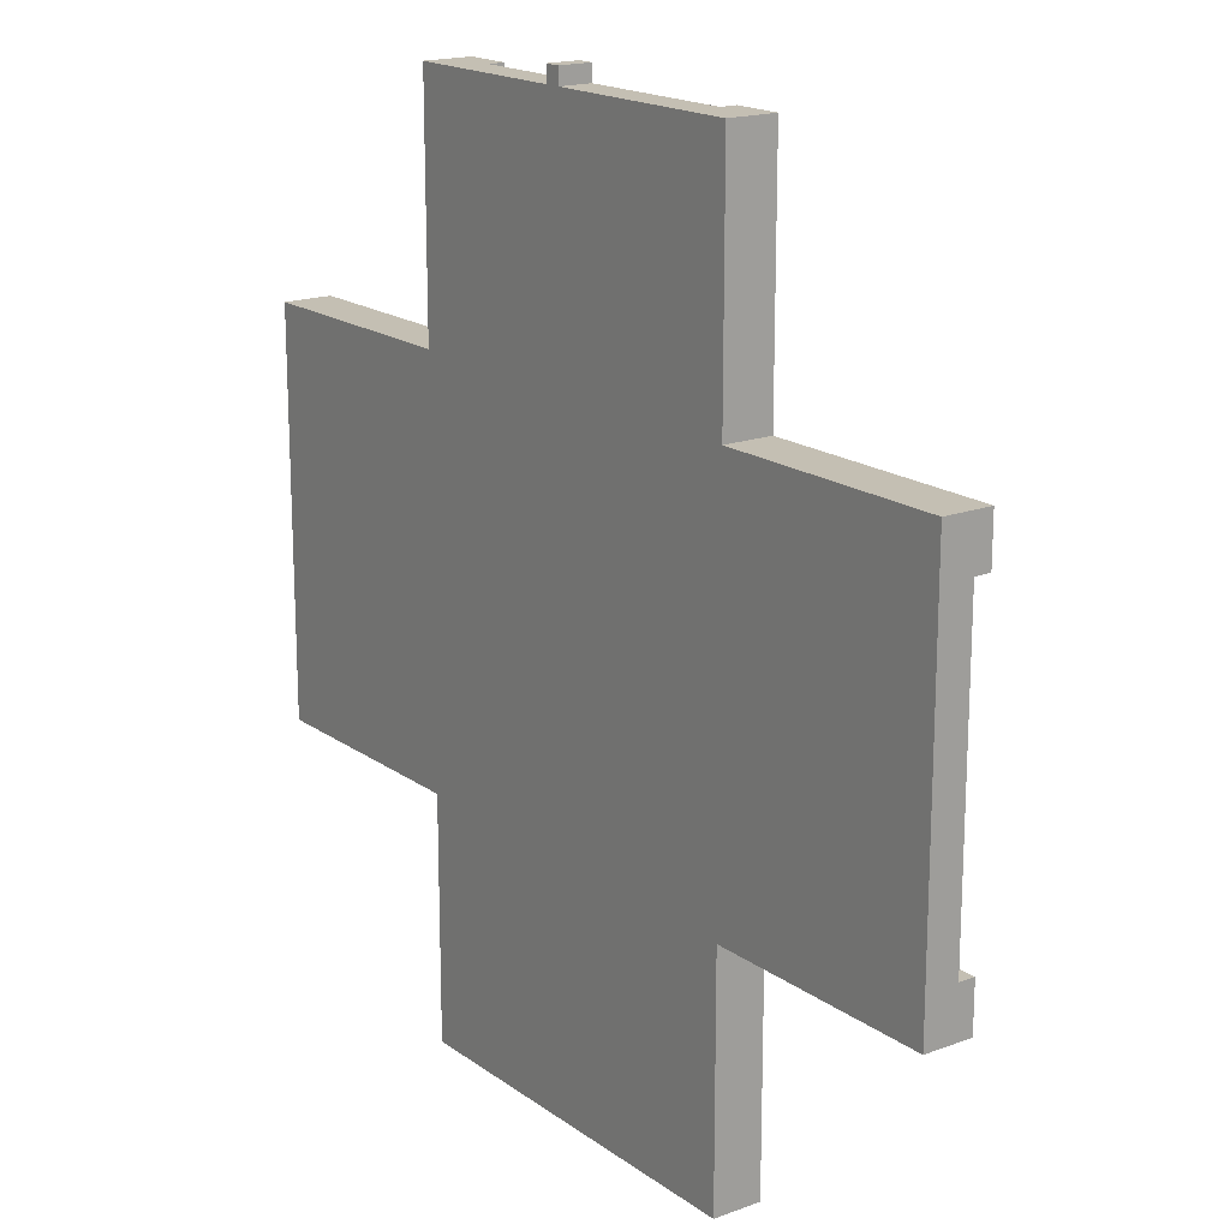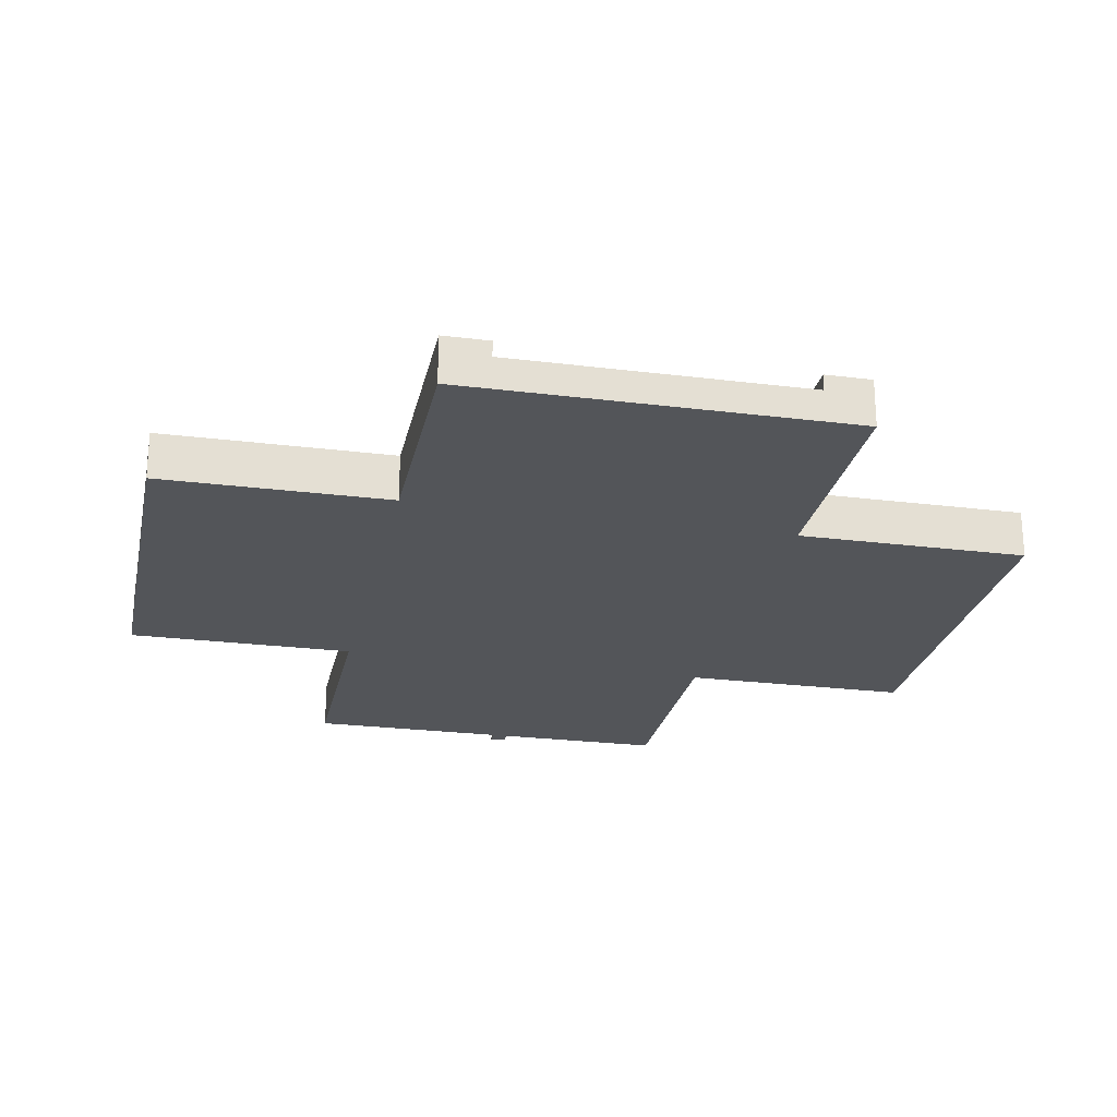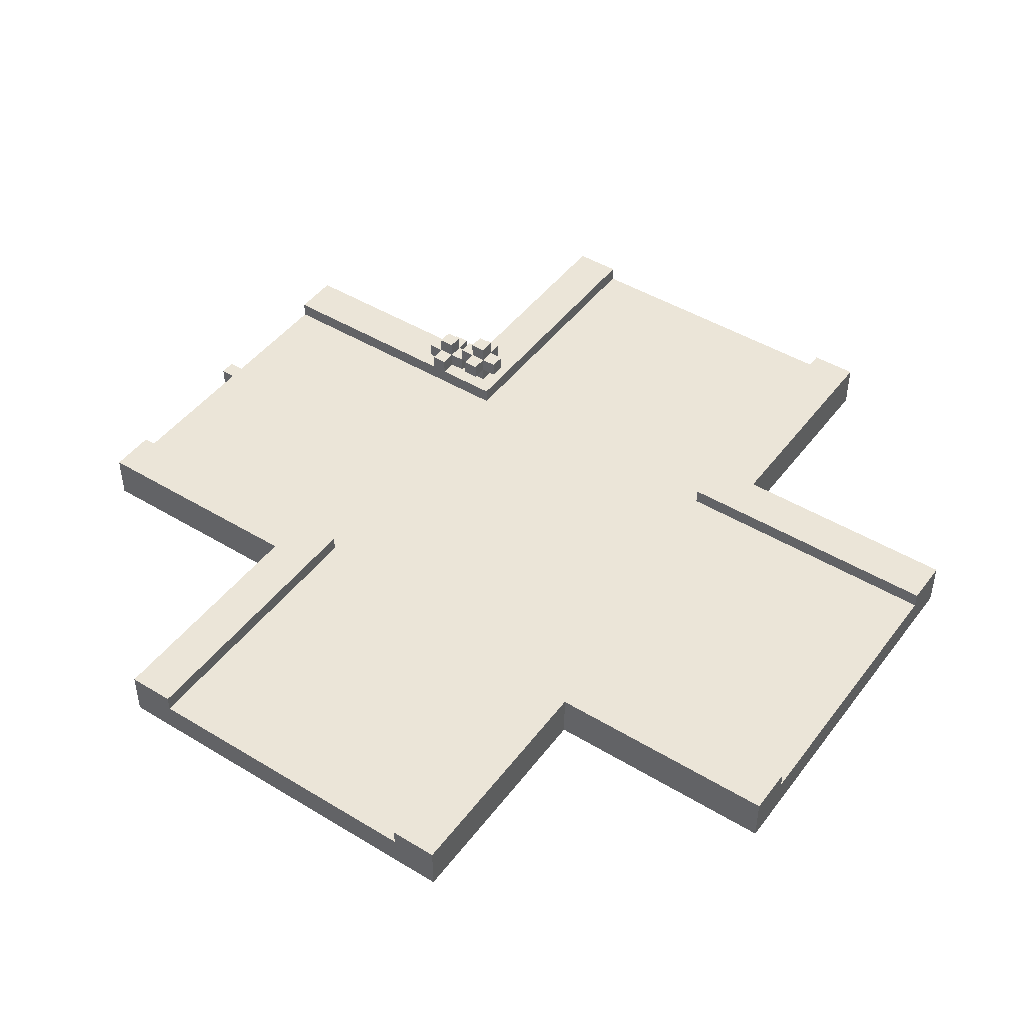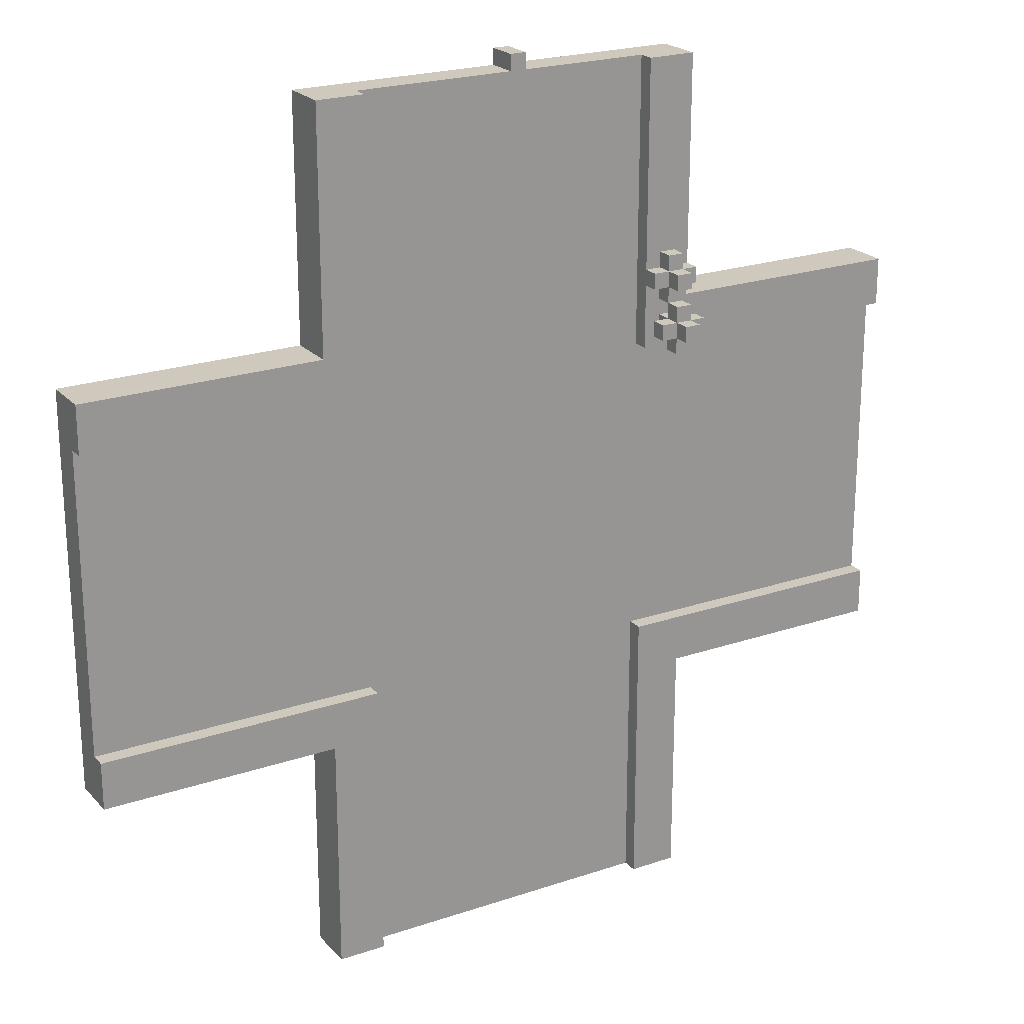
<metadata>
{"format":"obj","ext":"obj","renderer":"f3d","projection":"perspective","resolution":1024,"background":"white","views":[{"elev":17.7,"azim":53.9,"up":"+Z"},{"elev":-24.1,"azim":168.3,"up":"+Y"},{"elev":46.0,"azim":124.8,"up":"+Y"},{"elev":22.3,"azim":149.6,"up":"+Z"}]}
</metadata>
<code>
g roadintersection-3
v -28 0 13
v -28 0 -12
v -28 1 10
v -28 1 9
v -28 1 8
v -28 1 1
v -28 1 -0
v -28 1 -7
v -28 1 -8
v -28 1 -9
v -28 2 10
v -28 2 9
v -28 2 8
v -28 2 1
v -28 2 -0
v -28 2 -7
v -28 2 -8
v -28 2 -9
v -28 3 13
v -28 3 10
v -28 3 -9
v -28 3 -12
v -13 0 28
v -13 0 13
v -13 0 -12
v -13 0 -27
v -13 3 28
v -13 3 15
v -13 3 14
v -13 3 13
v -13 3 -12
v -13 3 -27
v -13 4 15
v -13 4 14
v -13 4 12
v -13 4 11
v -13 5 12
v -13 5 11
v -12 3 16
v -12 3 15
v -12 3 14
v -12 3 13
v -12 3 12
v -12 3 11
v -12 4 16
v -12 4 15
v -12 4 14
v -12 4 13
v -12 4 12
v -12 4 11
v -12 4 10
v -12 5 15
v -12 5 14
v -12 5 13
v -12 5 12
v -12 5 11
v -12 5 10
v -12 6 12
v -12 6 11
v -11 4 12
v -11 4 11
v -11 5 12
v -11 5 11
v -2 0 29
v -2 0 28
v -2 1 28
v -2 2 29
v -2 2 28
v 9 2 28
v 9 2 10
v 9 2 -9
v 9 2 -27
v 9 3 28
v 9 3 10
v 9 3 -9
v 9 3 -27
v -12 4 12
v -12 4 11
v -12 5 12
v -12 5 11
v -11 3 16
v -11 3 15
v -11 3 14
v -11 3 13
v -11 3 12
v -11 3 11
v -11 4 16
v -11 4 15
v -11 4 14
v -11 4 13
v -11 4 12
v -11 4 11
v -11 4 10
v -11 5 15
v -11 5 14
v -11 5 13
v -11 5 12
v -11 5 11
v -11 5 10
v -11 6 12
v -11 6 11
v -10 2 28
v -10 2 10
v -10 2 -9
v -10 2 -27
v -10 3 28
v -10 3 15
v -10 3 14
v -10 3 10
v -10 3 -9
v -10 3 -27
v -10 4 15
v -10 4 14
v -10 4 12
v -10 4 11
v -10 5 12
v -10 5 11
v -1 0 29
v -1 0 28
v -1 1 28
v -1 2 29
v -1 2 28
v 12 0 28
v 12 0 13
v 12 0 -12
v 12 0 -27
v 12 3 28
v 12 3 13
v 12 3 -12
v 12 3 -27
v 27 0 13
v 27 0 -12
v 27 1 10
v 27 1 9
v 27 1 8
v 27 1 1
v 27 1 -0
v 27 1 -7
v 27 1 -8
v 27 1 -9
v 27 2 10
v 27 2 9
v 27 2 8
v 27 2 1
v 27 2 -0
v 27 2 -7
v 27 2 -8
v 27 2 -9
v 27 3 13
v 27 3 10
v 27 3 -9
v 27 3 -12
v -2 0 29
v -2 2 29
v -1 0 29
v -1 2 29
v -13 0 28
v -13 3 28
v -10 1 28
v -10 2 28
v -10 3 28
v -9 1 28
v -9 2 28
v -8 1 28
v -8 2 28
v -2 0 28
v -2 1 28
v -2 2 28
v -1 0 28
v -1 1 28
v -1 2 28
v 0 1 28
v 0 2 28
v 7 1 28
v 7 2 28
v 8 1 28
v 8 2 28
v 9 1 28
v 9 2 28
v 9 3 28
v 12 0 28
v 12 3 28
v -12 3 16
v -12 4 16
v -11 3 16
v -11 4 16
v -13 3 15
v -13 4 15
v -12 3 15
v -12 4 15
v -12 5 15
v -11 3 15
v -11 4 15
v -11 5 15
v -10 3 15
v -10 4 15
v -28 0 13
v -28 3 13
v -13 0 13
v -13 3 13
v -12 4 13
v -12 5 13
v -11 4 13
v -11 5 13
v 12 0 13
v 12 3 13
v 27 0 13
v 27 3 13
v -13 4 12
v -13 5 12
v -12 3 12
v -12 4 12
v -12 5 12
v -12 6 12
v -11 3 12
v -11 4 12
v -11 5 12
v -11 6 12
v -10 4 12
v -10 5 12
v -12 4 11
v -12 5 11
v -11 4 11
v -11 5 11
v -28 2 -9
v -28 3 -9
v -10 2 -9
v -10 3 -9
v 9 2 -9
v 9 3 -9
v 27 2 -9
v 27 3 -9
v -13 3 14
v -13 4 14
v -12 3 14
v -12 4 14
v -12 5 14
v -11 3 14
v -11 4 14
v -11 5 14
v -10 3 14
v -10 4 14
v -12 3 13
v -12 4 13
v -11 3 13
v -11 4 13
v -12 4 12
v -12 5 12
v -11 4 12
v -11 5 12
v -13 4 11
v -13 5 11
v -12 3 11
v -12 4 11
v -12 5 11
v -12 6 11
v -11 3 11
v -11 4 11
v -11 5 11
v -11 6 11
v -10 4 11
v -10 5 11
v -28 2 10
v -28 3 10
v -12 4 10
v -12 5 10
v -11 4 10
v -11 5 10
v -10 2 10
v -10 3 10
v 9 2 10
v 9 3 10
v 27 2 10
v 27 3 10
v -28 0 -12
v -28 3 -12
v -13 0 -12
v -13 3 -12
v 12 0 -12
v 12 3 -12
v 27 0 -12
v 27 3 -12
v -13 0 -27
v -13 3 -27
v -10 1 -27
v -10 2 -27
v -10 3 -27
v -9 1 -27
v -9 2 -27
v -8 1 -27
v -8 2 -27
v -1 1 -27
v -1 2 -27
v 0 1 -27
v 0 2 -27
v 7 1 -27
v 7 2 -27
v 8 1 -27
v 8 2 -27
v 9 1 -27
v 9 2 -27
v 9 3 -27
v 12 0 -27
v 12 3 -27
v -2 0 29
v -1 0 29
v -13 0 28
v -2 0 28
v -1 0 28
v 12 0 28
v -10 0 15
v 9 0 15
v -28 0 13
v -13 0 13
v 12 0 13
v 27 0 13
v -10 0 -9
v 9 0 -9
v -28 0 -12
v -13 0 -12
v -10 0 -12
v 9 0 -12
v 12 0 -12
v 27 0 -12
v -10 0 -14
v 9 0 -14
v -13 0 -27
v 12 0 -27
v -12 4 13
v -11 4 13
v -13 4 12
v -12 4 12
v -11 4 12
v -10 4 12
v -13 4 11
v -12 4 11
v -11 4 11
v -10 4 11
v -12 4 10
v -11 4 10
v -12 5 12
v -11 5 12
v -12 5 11
v -11 5 11
v -2 2 29
v -1 2 29
v -10 2 28
v -9 2 28
v -8 2 28
v -2 2 28
v -1 2 28
v 0 2 28
v 7 2 28
v 8 2 28
v 9 2 28
v -1 2 27
v 0 2 27
v -1 2 23
v 0 2 23
v -1 2 19
v 0 2 19
v -1 2 15
v 0 2 15
v -1 2 11
v 0 2 11
v -28 2 10
v -10 2 10
v 9 2 10
v 27 2 10
v -28 2 9
v -9 2 9
v 8 2 9
v 27 2 9
v -28 2 8
v -8 2 8
v 7 2 8
v 27 2 8
v -1 2 7
v 0 2 7
v -1 2 3
v 0 2 3
v -28 2 1
v -26 2 1
v -22 2 1
v -18 2 1
v -14 2 1
v -10 2 1
v -6 2 1
v -2 2 1
v 1 2 1
v 5 2 1
v 9 2 1
v 13 2 1
v 17 2 1
v 21 2 1
v 25 2 1
v 27 2 1
v -28 2 -0
v -26 2 -0
v -22 2 -0
v -18 2 -0
v -14 2 -0
v -10 2 -0
v -6 2 -0
v -2 2 -0
v 1 2 -0
v 5 2 -0
v 9 2 -0
v 13 2 -0
v 17 2 -0
v 21 2 -0
v 25 2 -0
v 27 2 -0
v -1 2 -2
v 0 2 -2
v -1 2 -6
v 0 2 -6
v -28 2 -7
v -8 2 -7
v 7 2 -7
v 27 2 -7
v -28 2 -8
v -9 2 -8
v 8 2 -8
v 27 2 -8
v -28 2 -9
v -10 2 -9
v 9 2 -9
v 27 2 -9
v -1 2 -10
v 0 2 -10
v -1 2 -14
v 0 2 -14
v -1 2 -18
v 0 2 -18
v -1 2 -22
v 0 2 -22
v -1 2 -26
v 0 2 -26
v -10 2 -27
v -9 2 -27
v -8 2 -27
v -1 2 -27
v 0 2 -27
v 7 2 -27
v 8 2 -27
v 9 2 -27
v -13 3 28
v -10 3 28
v 9 3 28
v 12 3 28
v -12 3 16
v -11 3 16
v -13 3 15
v -12 3 15
v -11 3 15
v -10 3 15
v -13 3 14
v -12 3 14
v -11 3 14
v -10 3 14
v -28 3 13
v -13 3 13
v -12 3 13
v -11 3 13
v 12 3 13
v 27 3 13
v -12 3 12
v -11 3 12
v -12 3 11
v -11 3 11
v -28 3 10
v -10 3 10
v 9 3 10
v 27 3 10
v -28 3 -9
v -10 3 -9
v 9 3 -9
v 27 3 -9
v -28 3 -12
v -13 3 -12
v 12 3 -12
v 27 3 -12
v -13 3 -27
v -10 3 -27
v 9 3 -27
v 12 3 -27
v -12 4 16
v -11 4 16
v -13 4 15
v -12 4 15
v -11 4 15
v -10 4 15
v -13 4 14
v -12 4 14
v -11 4 14
v -10 4 14
v -12 4 13
v -11 4 13
v -12 4 12
v -11 4 12
v -12 4 11
v -11 4 11
v -12 5 15
v -11 5 15
v -12 5 14
v -11 5 14
v -12 5 13
v -11 5 13
v -13 5 12
v -12 5 12
v -11 5 12
v -10 5 12
v -13 5 11
v -12 5 11
v -11 5 11
v -10 5 11
v -12 5 10
v -11 5 10
v -12 6 12
v -11 6 12
v -12 6 11
v -11 6 11
f 3 2 1
f 4 2 3
f 5 2 4
f 6 2 5
f 7 2 6
f 8 2 7
f 9 2 8
f 10 2 9
f 11 3 1
f 11 4 3
f 12 5 4
f 12 4 11
f 13 6 5
f 13 5 12
f 14 7 6
f 14 6 13
f 15 8 7
f 15 7 14
f 16 9 8
f 16 8 15
f 17 10 9
f 17 9 16
f 18 2 10
f 18 10 17
f 19 11 1
f 20 11 19
f 21 2 18
f 22 2 21
f 27 24 23
f 28 24 27
f 29 24 28
f 30 24 29
f 31 26 25
f 32 26 31
f 33 29 28
f 34 29 33
f 37 36 35
f 38 36 37
f 45 40 39
f 46 40 45
f 47 42 41
f 48 42 47
f 49 44 43
f 50 44 49
f 52 47 46
f 53 47 52
f 54 49 48
f 55 49 54
f 56 51 50
f 57 51 56
f 58 56 55
f 59 56 58
f 62 61 60
f 63 61 62
f 66 65 64
f 67 66 64
f 68 66 67
f 73 70 69
f 74 70 73
f 75 72 71
f 76 72 75
f 77 78 79
f 79 78 80
f 81 82 87
f 87 82 88
f 83 84 89
f 89 84 90
f 85 86 91
f 91 86 92
f 88 89 94
f 94 89 95
f 90 91 96
f 96 91 97
f 92 93 98
f 98 93 99
f 97 98 100
f 100 98 101
f 102 103 106
f 106 103 107
f 107 103 108
f 108 103 109
f 104 105 110
f 110 105 111
f 107 108 112
f 112 108 113
f 114 115 116
f 116 115 117
f 118 119 120
f 118 120 121
f 121 120 122
f 123 124 127
f 127 124 128
f 125 126 129
f 129 126 130
f 131 132 133
f 133 132 134
f 134 132 135
f 135 132 136
f 136 132 137
f 137 132 138
f 138 132 139
f 139 132 140
f 131 133 141
f 133 134 141
f 134 135 142
f 141 134 142
f 135 136 143
f 142 135 143
f 136 137 144
f 143 136 144
f 137 138 145
f 144 137 145
f 138 139 146
f 145 138 146
f 139 140 147
f 146 139 147
f 140 132 148
f 147 140 148
f 131 141 149
f 149 141 150
f 148 132 151
f 151 132 152
f 155 154 153
f 156 154 155
f 159 158 157
f 160 158 159
f 161 158 160
f 162 159 157
f 162 160 159
f 163 160 162
f 164 162 157
f 164 163 162
f 165 163 164
f 166 164 157
f 167 165 164
f 167 164 166
f 168 165 167
f 172 170 169
f 172 171 170
f 173 171 172
f 174 172 169
f 174 173 172
f 175 173 174
f 176 174 169
f 176 175 174
f 177 175 176
f 178 176 169
f 178 177 176
f 179 177 178
f 181 179 178
f 181 180 179
f 181 178 169
f 182 180 181
f 185 184 183
f 186 184 185
f 189 188 187
f 190 188 189
f 193 191 190
f 194 191 193
f 195 193 192
f 196 193 195
f 199 198 197
f 200 198 199
f 203 202 201
f 204 202 203
f 207 206 205
f 208 206 207
f 212 210 209
f 213 210 212
f 215 212 211
f 216 212 215
f 217 214 213
f 218 214 217
f 219 217 216
f 220 217 219
f 223 222 221
f 224 222 223
f 227 226 225
f 228 226 227
f 231 230 229
f 232 230 231
f 233 234 235
f 235 234 236
f 236 237 239
f 239 237 240
f 238 239 241
f 241 239 242
f 243 244 245
f 245 244 246
f 247 248 249
f 249 248 250
f 251 252 254
f 254 252 255
f 253 254 257
f 257 254 258
f 255 256 259
f 259 256 260
f 258 259 261
f 261 259 262
f 265 266 267
f 267 266 268
f 263 264 269
f 269 264 270
f 271 272 273
f 273 272 274
f 275 276 277
f 277 276 278
f 279 280 281
f 281 280 282
f 283 284 285
f 285 284 286
f 286 284 287
f 283 285 288
f 285 286 288
f 288 286 289
f 283 288 290
f 288 289 290
f 290 289 291
f 283 290 292
f 290 291 292
f 292 291 293
f 283 292 294
f 292 293 294
f 294 293 295
f 283 294 296
f 294 295 296
f 296 295 297
f 283 296 298
f 296 297 298
f 298 297 299
f 283 298 300
f 298 299 300
f 300 299 301
f 300 301 303
f 301 302 303
f 283 300 303
f 303 302 304
f 308 306 305
f 309 306 308
f 311 308 307
f 311 310 309
f 311 309 308
f 312 310 311
f 314 311 307
f 315 310 312
f 317 314 313
f 317 312 311
f 317 311 314
f 318 316 315
f 318 312 317
f 318 315 312
f 319 317 313
f 319 318 317
f 320 318 319
f 321 318 320
f 322 316 318
f 322 318 321
f 323 316 322
f 324 316 323
f 325 321 320
f 325 322 321
f 326 323 322
f 326 322 325
f 327 325 320
f 327 326 325
f 328 323 326
f 328 326 327
f 332 330 329
f 333 330 332
f 335 332 331
f 336 332 335
f 337 334 333
f 338 334 337
f 339 337 336
f 340 337 339
f 343 342 341
f 344 342 343
f 345 346 350
f 350 346 351
f 349 350 356
f 350 351 356
f 351 352 356
f 352 353 357
f 356 352 357
f 349 356 358
f 356 357 358
f 357 353 359
f 358 357 359
f 349 358 360
f 358 359 360
f 359 353 361
f 360 359 361
f 349 360 362
f 360 361 362
f 361 353 363
f 362 361 363
f 349 362 364
f 362 363 364
f 363 353 365
f 364 363 365
f 347 348 367
f 354 355 368
f 366 367 370
f 348 349 371
f 370 367 371
f 367 348 371
f 368 369 372
f 353 354 372
f 354 368 372
f 372 369 373
f 370 371 374
f 371 349 375
f 374 371 375
f 349 364 375
f 364 365 375
f 365 353 376
f 375 365 376
f 372 373 376
f 353 372 376
f 376 373 377
f 374 375 378
f 375 376 378
f 376 377 378
f 378 377 379
f 374 378 380
f 378 379 380
f 379 377 381
f 380 379 381
f 374 380 382
f 380 381 382
f 382 381 383
f 383 381 384
f 384 381 385
f 385 381 386
f 386 381 387
f 387 381 388
f 388 381 389
f 381 377 390
f 389 381 390
f 390 377 391
f 391 377 392
f 392 377 393
f 393 377 394
f 394 377 395
f 395 377 396
f 396 377 397
f 382 383 398
f 383 384 399
f 398 383 399
f 384 385 400
f 399 384 400
f 385 386 401
f 400 385 401
f 386 387 402
f 401 386 402
f 387 388 403
f 402 387 403
f 388 389 404
f 403 388 404
f 389 390 405
f 404 389 405
f 390 391 406
f 405 390 406
f 391 392 407
f 406 391 407
f 392 393 408
f 407 392 408
f 393 394 409
f 408 393 409
f 394 395 410
f 409 394 410
f 395 396 411
f 410 395 411
f 396 397 412
f 411 396 412
f 412 397 413
f 402 403 414
f 398 399 414
f 412 413 414
f 411 412 414
f 410 411 414
f 409 410 414
f 408 409 414
f 407 408 414
f 406 407 414
f 405 406 414
f 404 405 414
f 403 404 414
f 401 402 414
f 400 401 414
f 399 400 414
f 414 413 415
f 398 414 416
f 414 415 416
f 415 413 417
f 416 415 417
f 398 416 418
f 416 417 418
f 418 417 419
f 417 413 420
f 419 417 420
f 420 413 421
f 418 419 422
f 422 419 423
f 420 421 424
f 424 421 425
f 422 423 426
f 426 423 427
f 424 425 428
f 428 425 429
f 419 420 430
f 430 420 431
f 419 430 432
f 430 431 432
f 431 420 433
f 432 431 433
f 419 432 434
f 432 433 434
f 433 420 435
f 434 433 435
f 419 434 436
f 434 435 436
f 435 420 437
f 436 435 437
f 419 436 438
f 436 437 438
f 437 420 439
f 438 437 439
f 427 423 440
f 423 419 441
f 440 423 441
f 419 438 442
f 441 419 442
f 438 439 443
f 442 438 443
f 439 420 444
f 443 439 444
f 420 424 445
f 444 420 445
f 424 428 446
f 445 424 446
f 446 428 447
f 448 449 452
f 452 449 453
f 448 452 454
f 454 452 455
f 453 449 456
f 456 449 457
f 458 459 463
f 463 459 464
f 460 461 465
f 450 451 466
f 464 465 468
f 463 464 468
f 462 463 468
f 465 461 469
f 468 465 469
f 462 468 470
f 469 461 471
f 462 470 472
f 470 471 472
f 471 461 473
f 472 471 473
f 466 467 474
f 450 466 474
f 474 467 475
f 476 477 480
f 480 477 481
f 478 479 482
f 482 479 483
f 481 477 484
f 484 477 485
f 478 482 486
f 486 482 487
f 488 489 491
f 491 489 492
f 490 491 494
f 494 491 495
f 492 493 496
f 496 493 497
f 495 496 498
f 498 496 499
f 500 501 502
f 502 501 503
f 504 505 506
f 506 505 507
f 508 509 511
f 511 509 512
f 510 511 514
f 514 511 515
f 512 513 516
f 516 513 517
f 515 516 518
f 518 516 519
f 520 521 522
f 522 521 523

</code>
